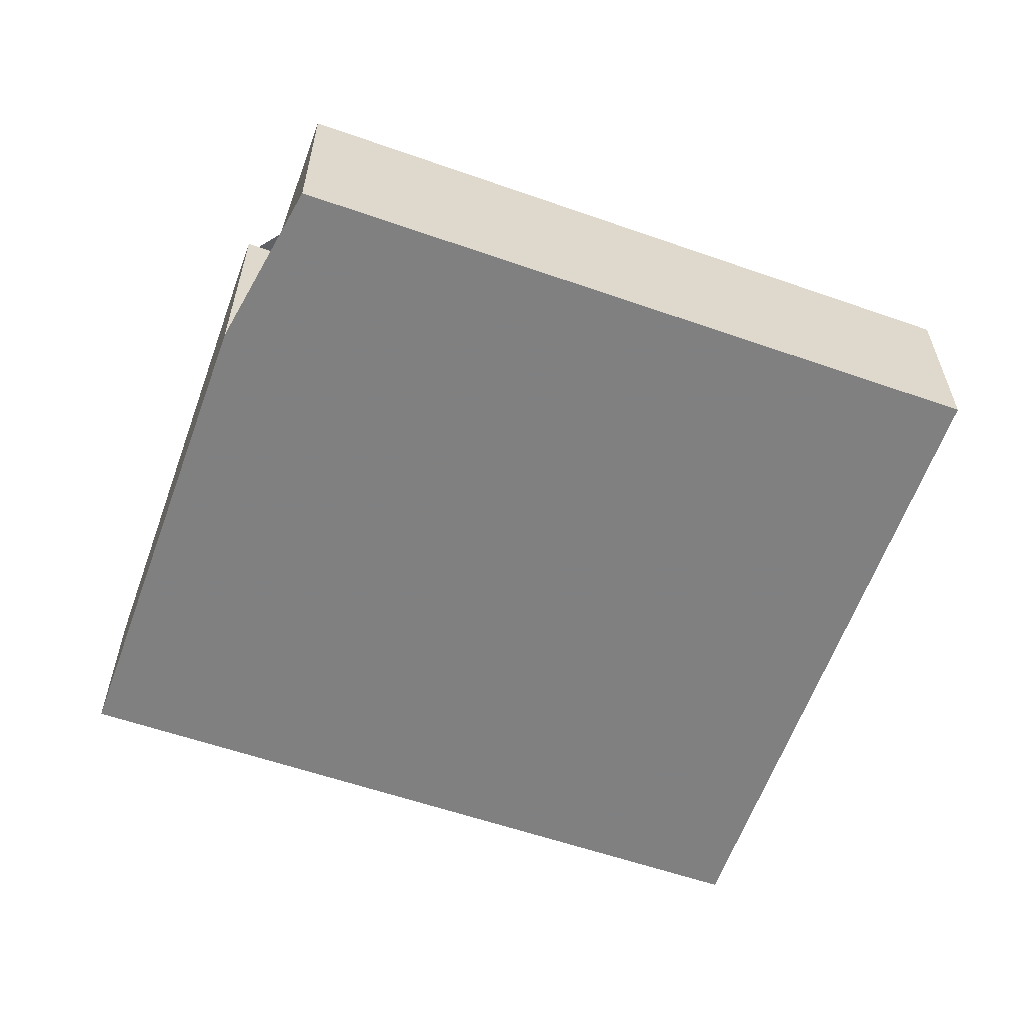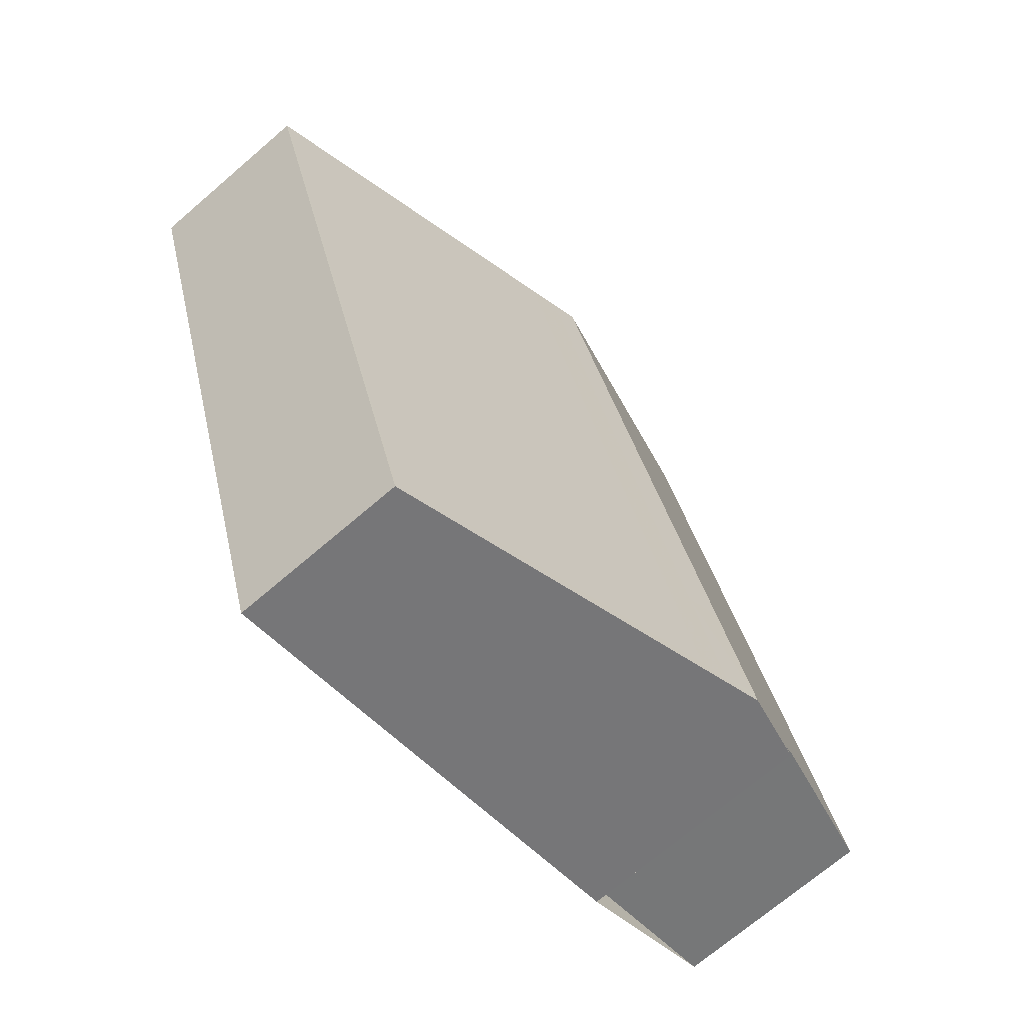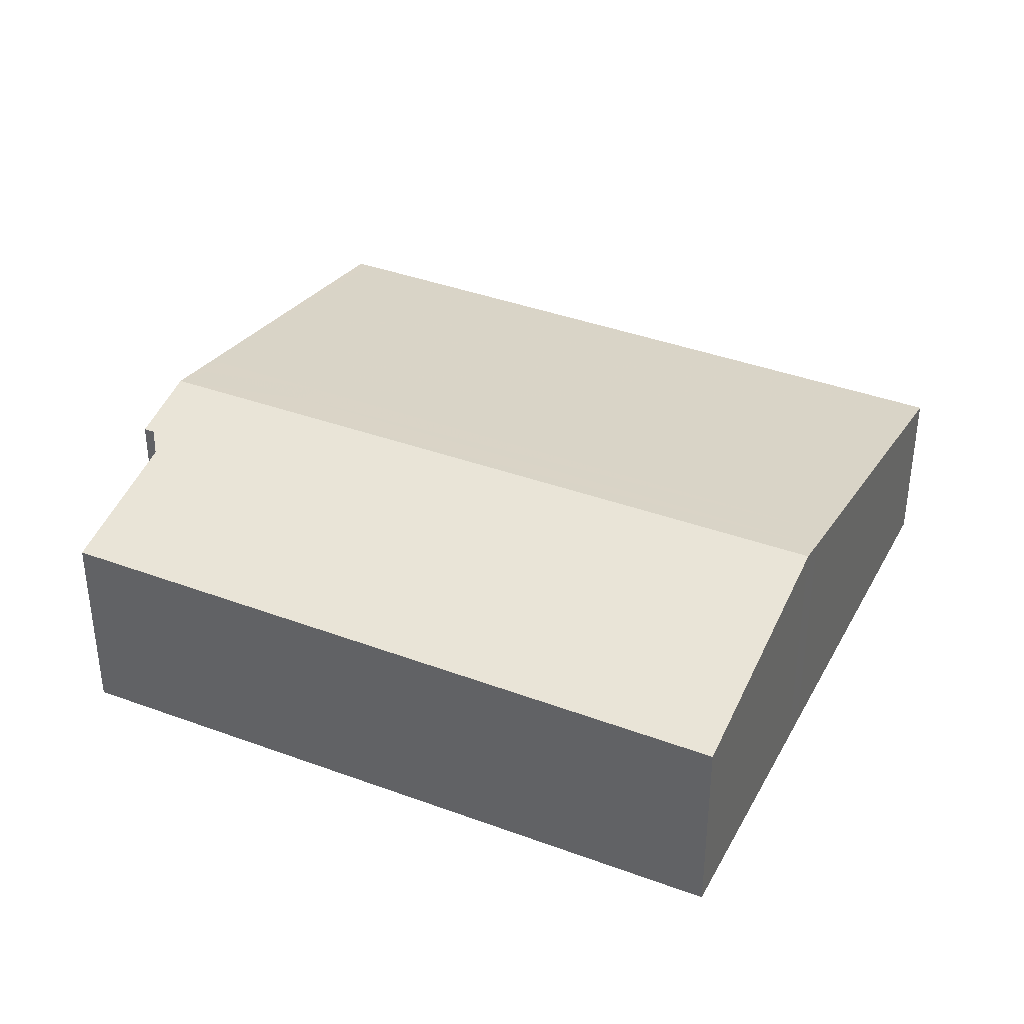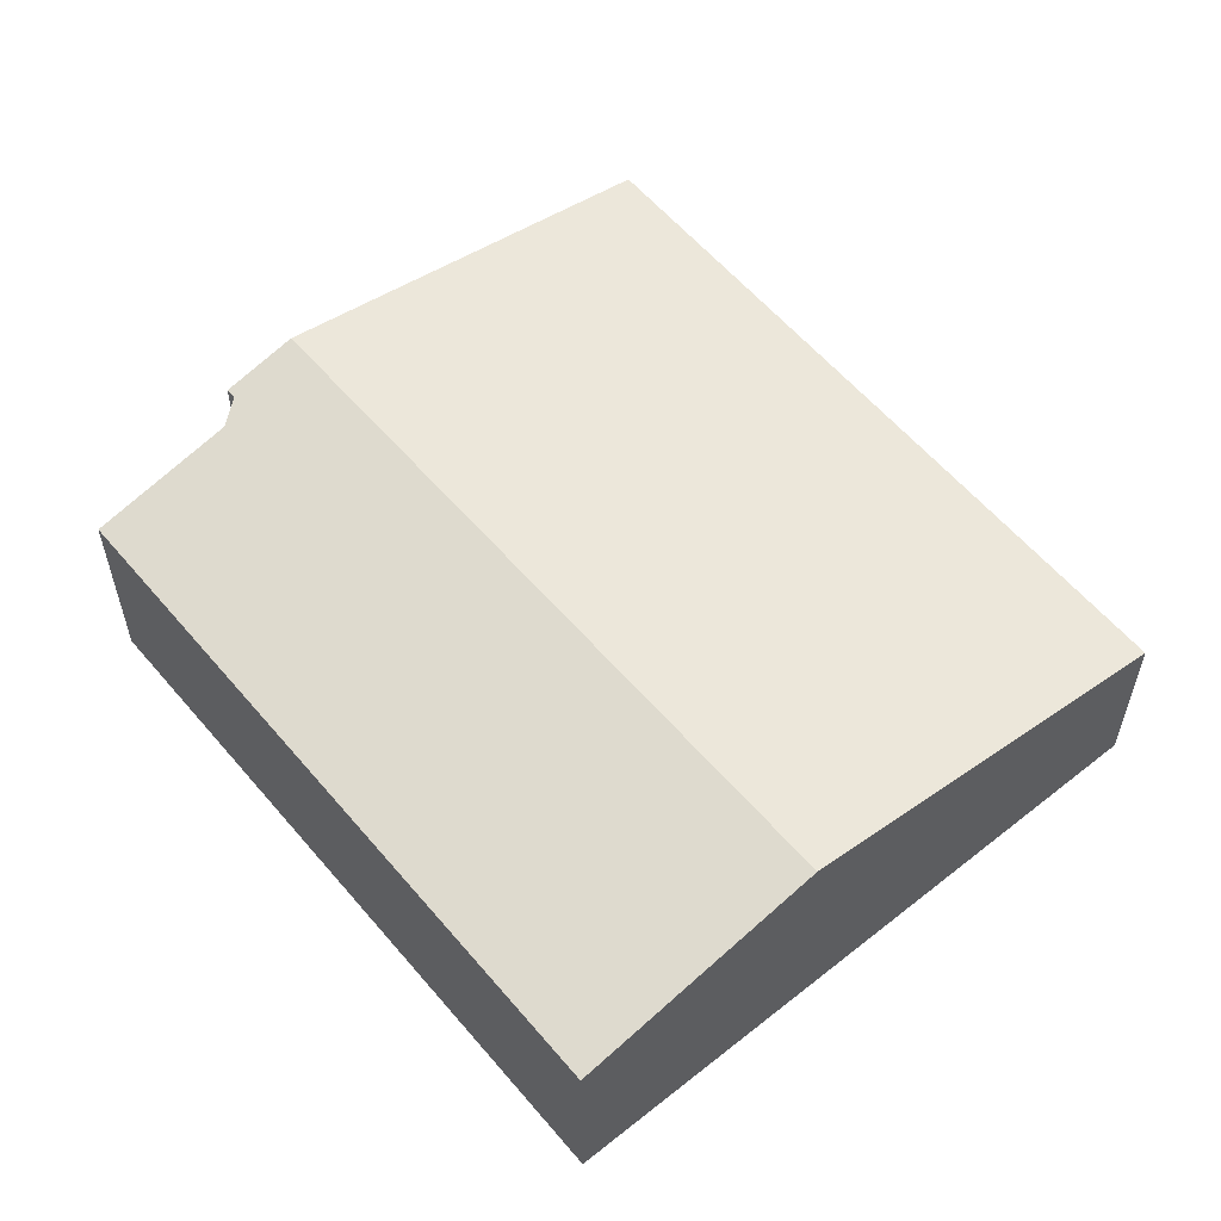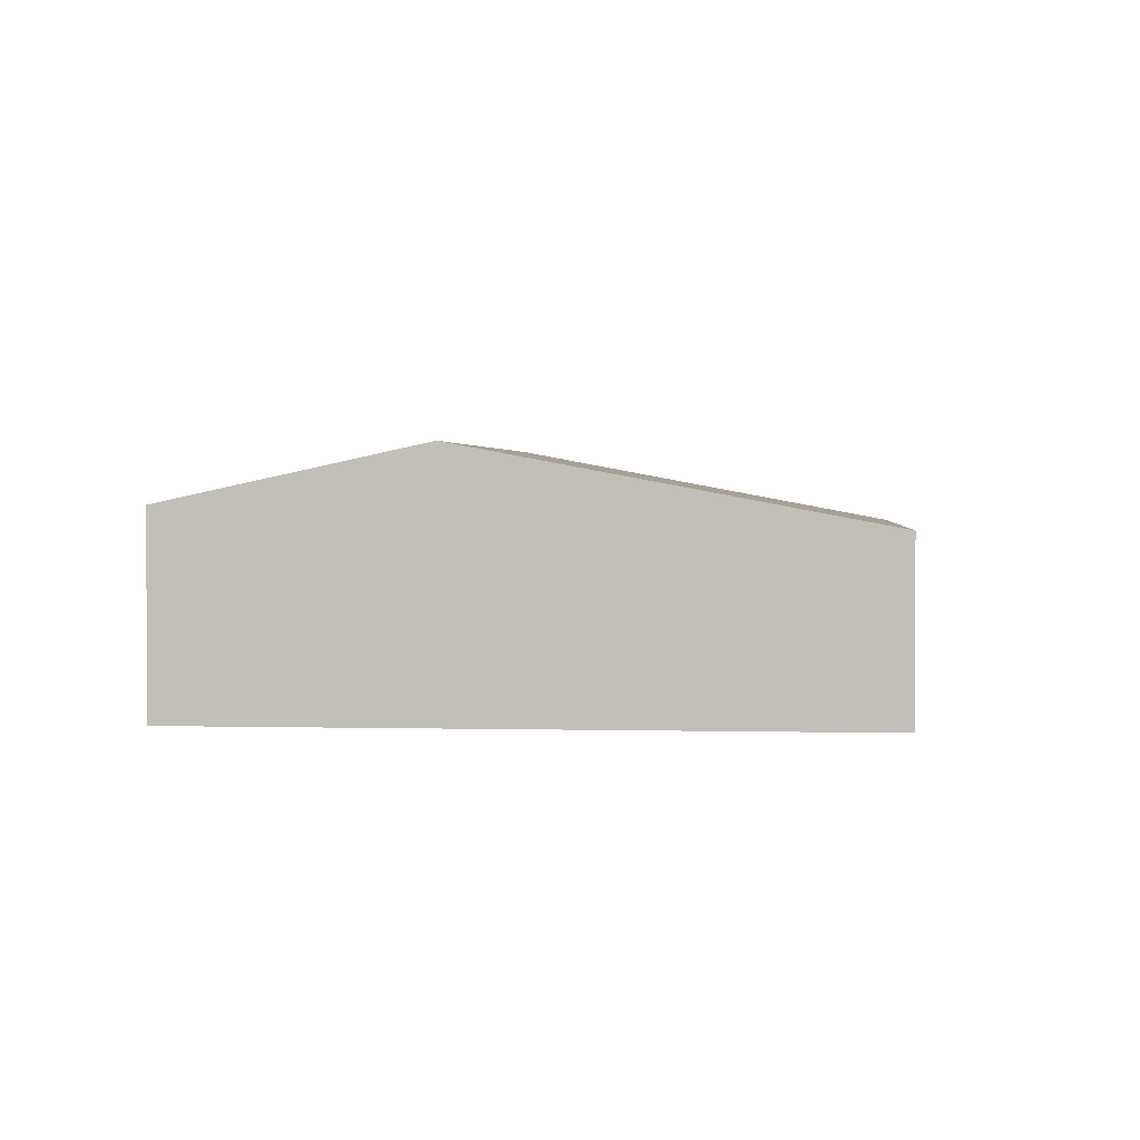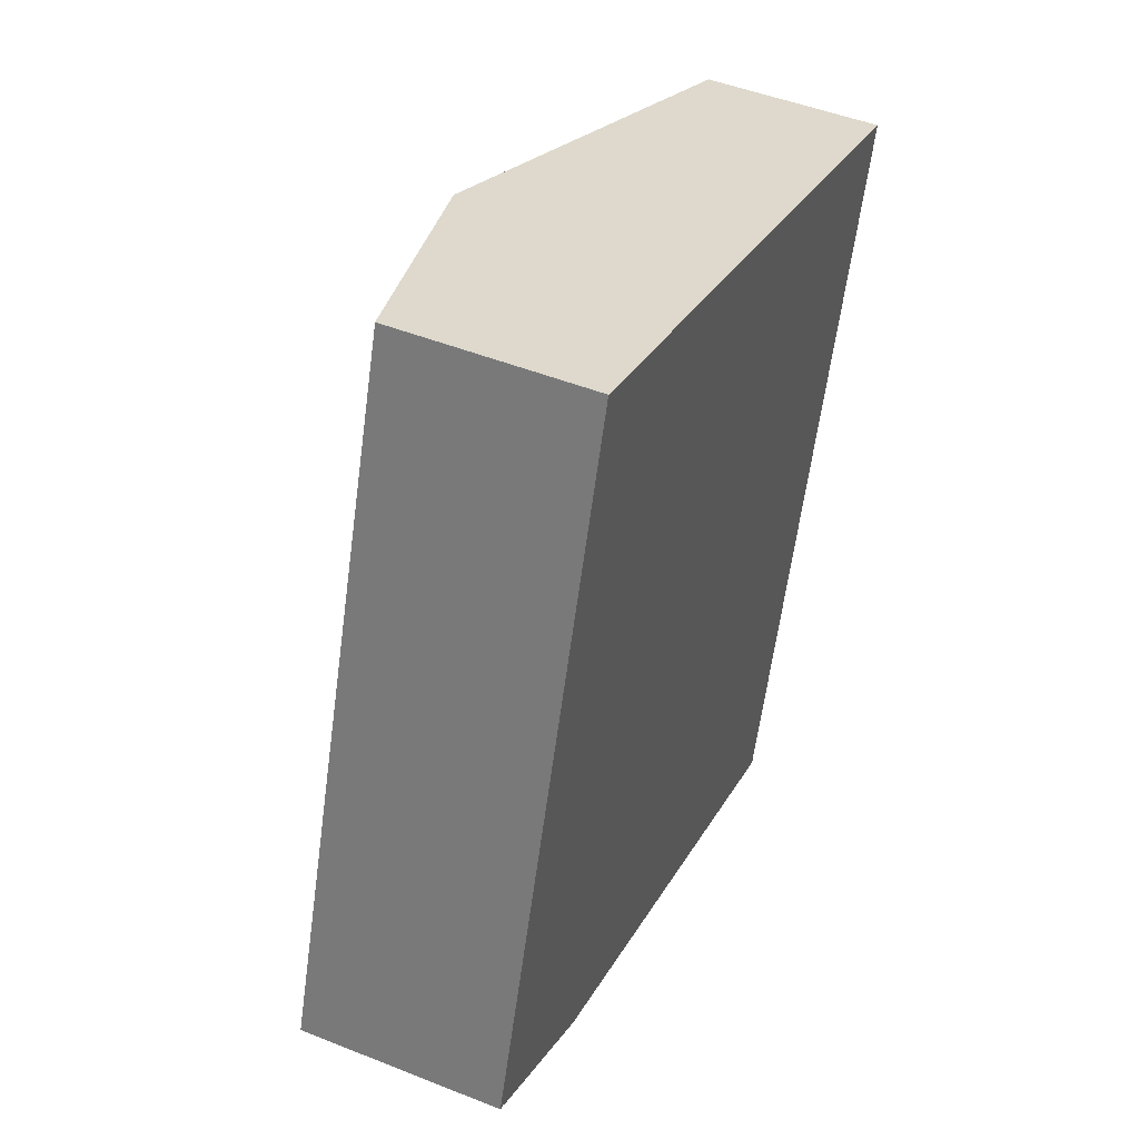
<metadata>
{"format":"obj","ext":"obj","renderer":"f3d","projection":"perspective","resolution":1024,"background":"white","views":[{"elev":-60.0,"azim":88.2,"up":"+Z"},{"elev":-70.4,"azim":-49.3,"up":"+Y"},{"elev":37.8,"azim":133.1,"up":"+Z"},{"elev":57.7,"azim":158.1,"up":"+Z"},{"elev":1.8,"azim":-156.9,"up":"+Z"},{"elev":47.4,"azim":114.3,"up":"+Y"}]}
</metadata>
<code>
v -2448 -1478 2.735
v -2451 -1467 2.717
v -2441 -1464 3.057
v -2438 -1475 3.124
v -2440 -1475 3.718
v -2440 -1476 3.719
v -2441 -1476 3.982
v -2445 -1465 3.934
v -2441 -1476 3.981
v -2445 -1465 3.934
v -2442 -1474 3.973
v -2445 -1465 3.934
v -2441 -1476 3.982
v -2441 -1464 3.069
v -2438 -1475 3.136
v -2441 -1476 3.981
v -2448 -1478 2.735
v -2440 -1476 3.719
v -2445 -1465 3.934
v -2451 -1467 2.717
v -2441 -1464 3.069
v -2441 -1464 3.057
v -2442 -1474 3.973
v -2448 -1476 2.731
v -2438 -1473 3.126
v -2438 -1473 3.114
v -2448 -1478 2.741
v -2448 -1476 2.738
v -2448 -1478 2.741
v -2451 -1467 2.724
v -2451 -1467 2.724
v -2443 -1475 3.781
v -2442 -1476 3.786
v -2442 -1477 3.787
v -2446 -1465 3.756
v -2446 -1466 3.757
v -2442 -1476 3.872
v -2443 -1474 3.869
v -2442 -1476 3.872
v -2445 -1465 3.855
v -2445 -1465 3.854
v -2448 -1478 2.735
v -2448 -1478 2.735
v -2448 -1478 0
v -2448 -1478 0
v -2451 -1467 2.724
v -2451 -1467 2.717
v -2451 -1467 0
v -2451 -1467 0
v -2441 -1464 3.057
v -2441 -1464 3.057
v -2441 -1464 0
v -2441 -1464 0
v -2438 -1475 3.136
v -2438 -1475 3.124
v -2438 -1475 4.441e-16
v -2438 -1475 0
v -2440 -1476 3.719
v -2440 -1475 3.718
v -2440 -1475 0
v -2440 -1476 -4.441e-16
v -2441 -1476 3.982
v -2440 -1476 3.719
v -2440 -1476 0
v -2441 -1476 -4.441e-16
v -2442 -1476 3.872
v -2441 -1476 3.982
v -2441 -1476 -4.441e-16
v -2442 -1476 0
v -2441 -1464 3.069
v -2445 -1465 3.934
v -2445 -1465 0
v -2441 -1464 0
v -2441 -1464 3.057
v -2441 -1464 3.069
v -2441 -1464 0
v -2441 -1464 0
v -2440 -1475 3.718
v -2438 -1475 3.136
v -2438 -1475 0
v -2440 -1475 0
v -2448 -1476 2.731
v -2448 -1478 2.735
v -2448 -1478 0
v -2448 -1476 4.441e-16
v -2440 -1476 3.719
v -2440 -1476 3.719
v -2440 -1476 -4.441e-16
v -2440 -1476 0
v -2451 -1467 2.717
v -2451 -1467 2.717
v -2451 -1467 0
v -2451 -1467 0
v -2438 -1473 3.114
v -2441 -1464 3.057
v -2441 -1464 0
v -2438 -1473 0
v -2451 -1467 2.717
v -2448 -1476 2.731
v -2448 -1476 4.441e-16
v -2451 -1467 0
v -2438 -1475 3.124
v -2438 -1473 3.114
v -2438 -1473 0
v -2438 -1475 4.441e-16
v -2448 -1478 2.735
v -2448 -1478 2.741
v -2448 -1478 0
v -2448 -1478 0
v -2446 -1465 3.756
v -2451 -1467 2.724
v -2451 -1467 0
v -2446 -1465 0
v -2448 -1478 2.741
v -2442 -1477 3.787
v -2442 -1477 4.441e-16
v -2448 -1478 0
v -2445 -1465 3.854
v -2446 -1465 3.756
v -2446 -1465 0
v -2445 -1465 0
v -2442 -1477 3.787
v -2442 -1476 3.872
v -2442 -1476 0
v -2442 -1477 4.441e-16
v -2445 -1465 3.934
v -2445 -1465 3.854
v -2445 -1465 0
v -2445 -1465 0
v -2441 -1464 0
v -2438 -1475 0
v -2440 -1475 0
v -2440 -1476 0
v -2448 -1478 0
v -2451 -1467 0
f 33 27 28 32
f 25 15 5 18 16 23
f 26 4 15 25
f 34 29 27 33
f 18 6 13 16
f 36 30 31 35
f 19 12 14 21
f 21 14 3 22
f 32 28 30 36
f 23 19 21 25
f 25 21 22 26
f 27 17 24 28
f 29 1 17 27
f 30 20 2 31
f 28 24 20 30
f 38 11 9 37
f 37 9 7 39
f 41 8 10 40
f 40 10 11 38
f 37 33 32 38
f 39 34 33 37
f 40 36 35 41
f 38 32 36 40
f 43 44 45 42
f 47 48 49 46
f 51 52 53 50
f 55 56 57 54
f 59 60 61 58
f 63 64 65 62
f 67 68 69 66
f 71 72 73 70
f 75 76 77 74
f 79 80 81 78
f 83 84 85 82
f 87 88 89 86
f 91 92 93 90
f 95 96 97 94
f 99 100 101 98
f 103 104 105 102
f 107 108 109 106
f 111 112 113 110
f 115 116 117 114
f 119 120 121 118
f 123 124 125 122
f 127 128 129 126
f 131 132 133 134 135 130

</code>
